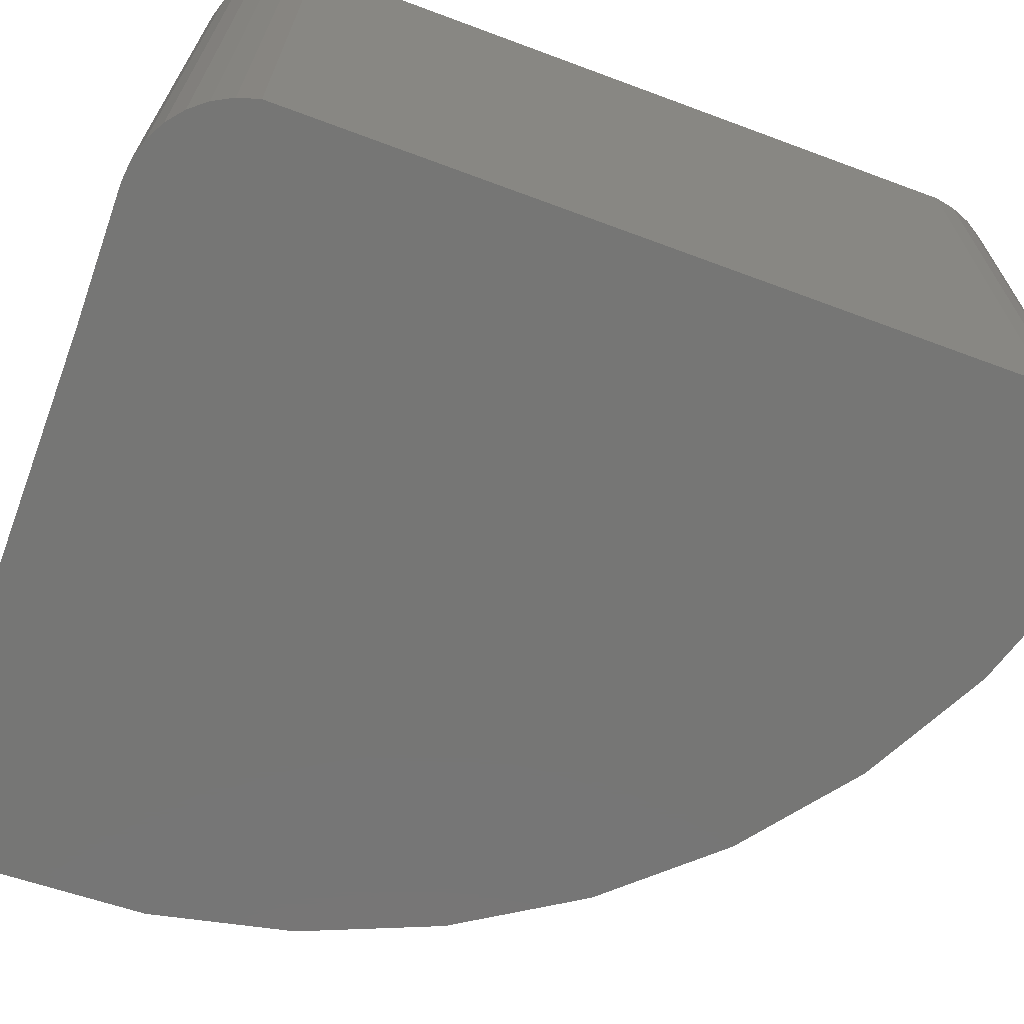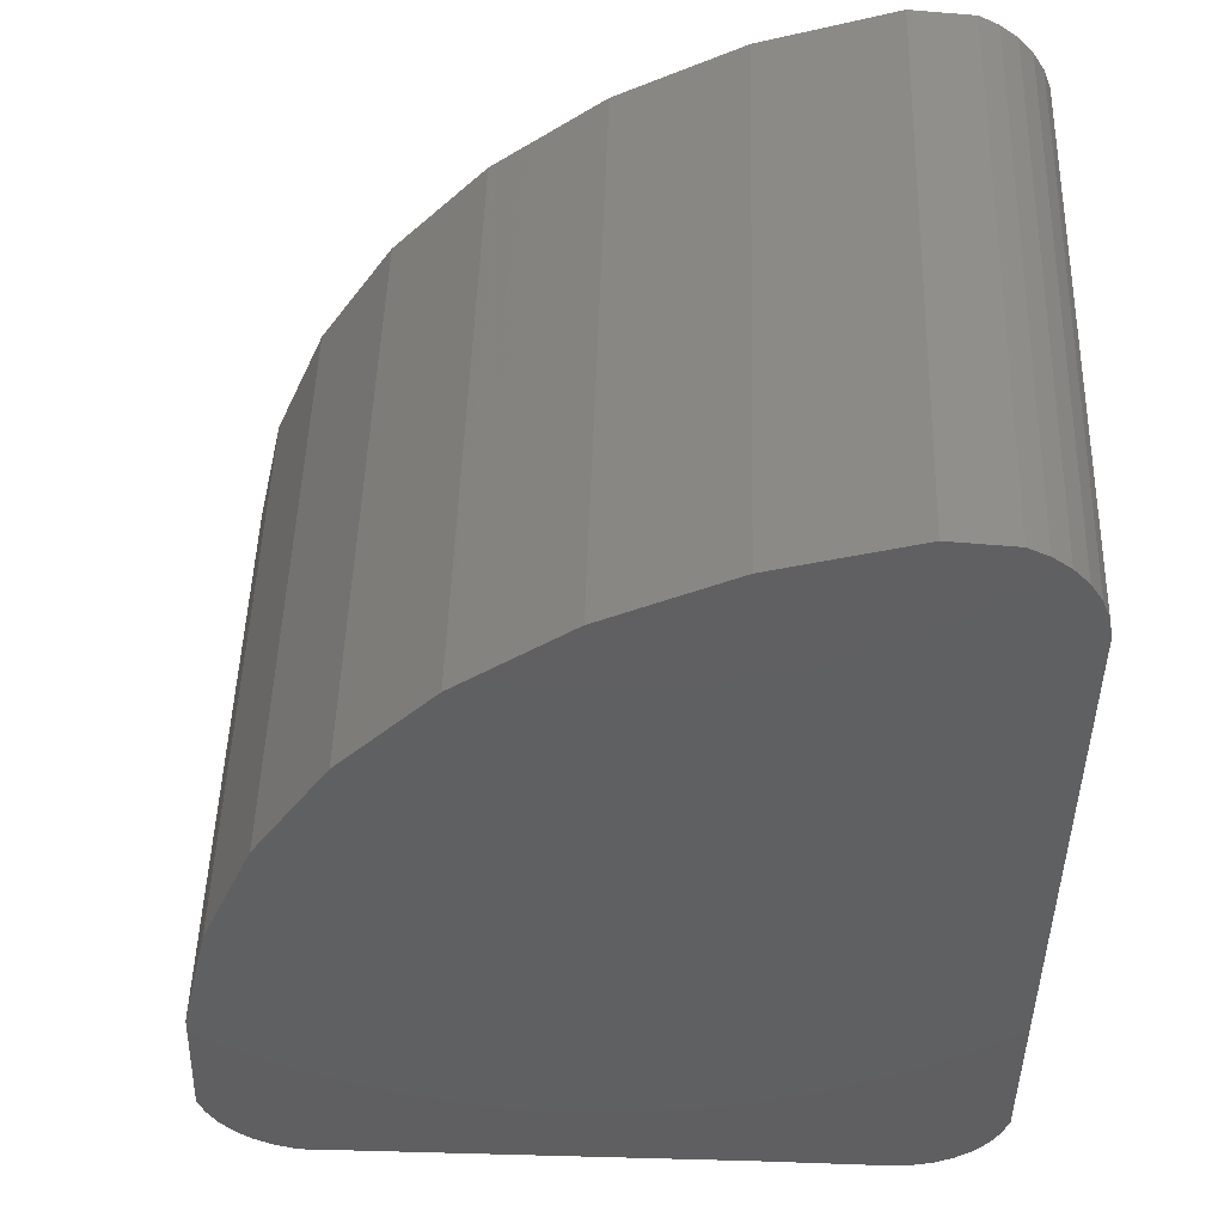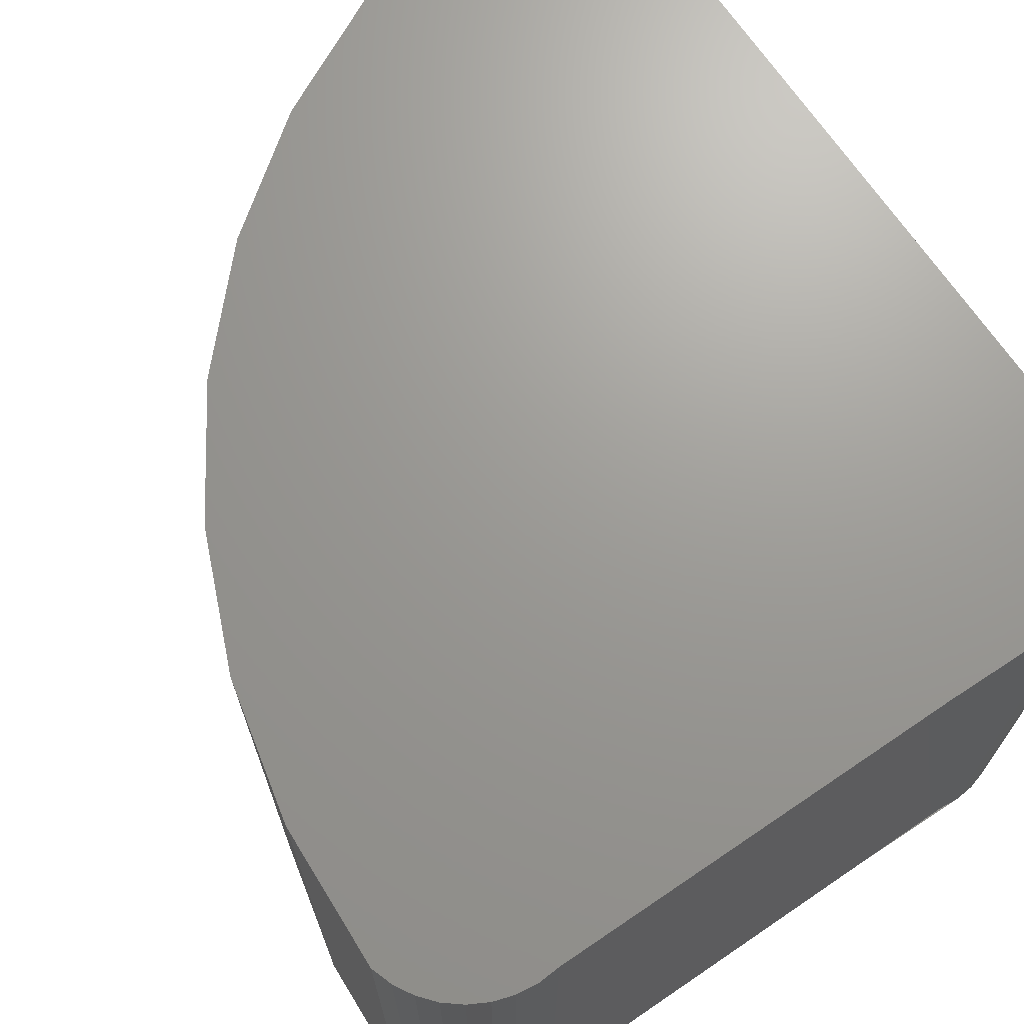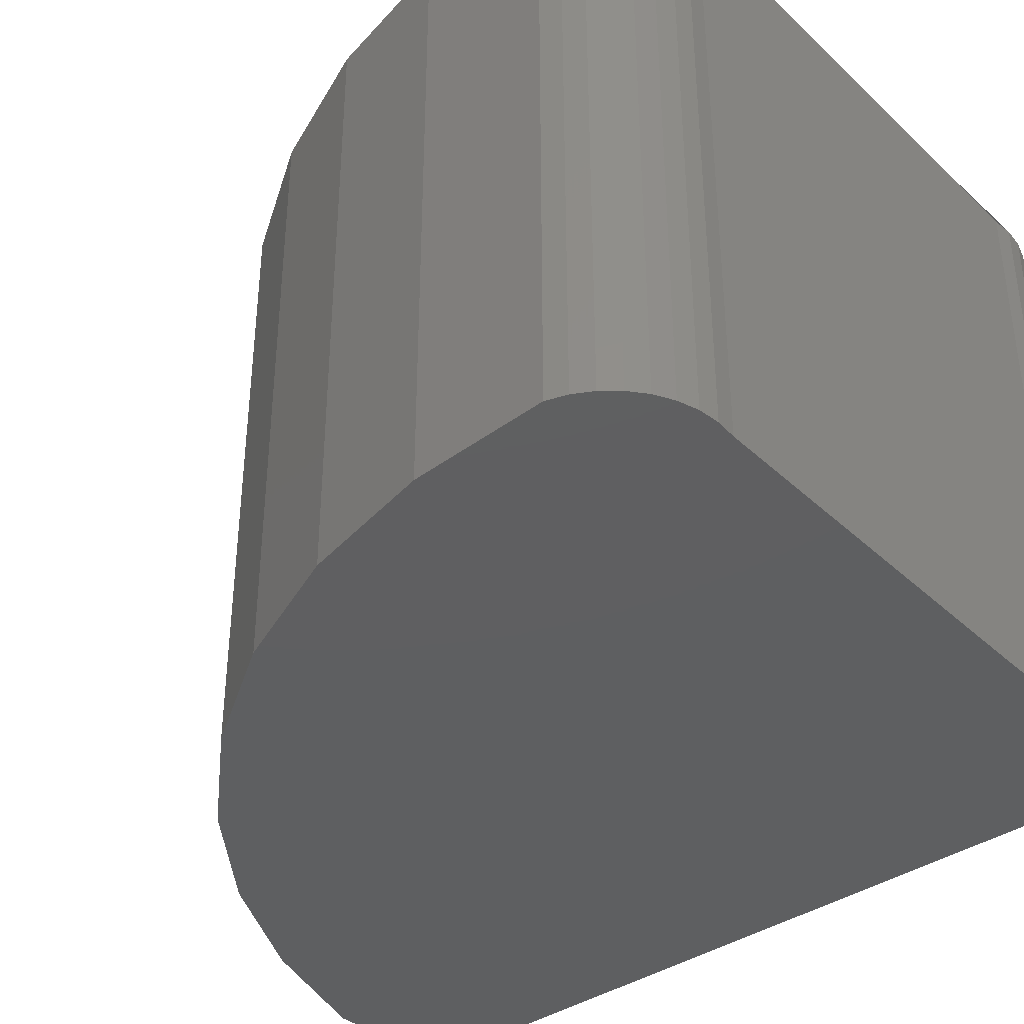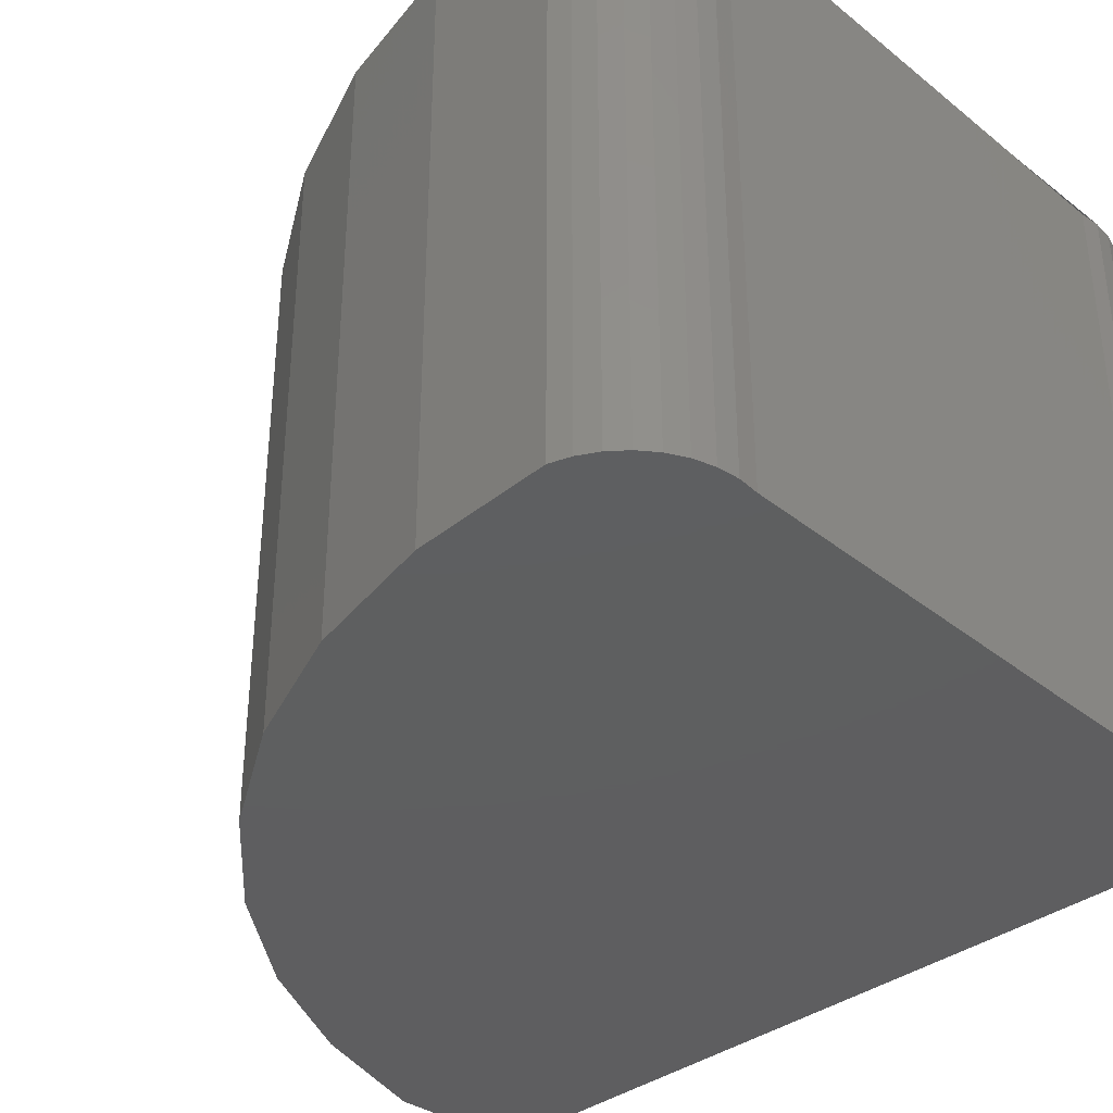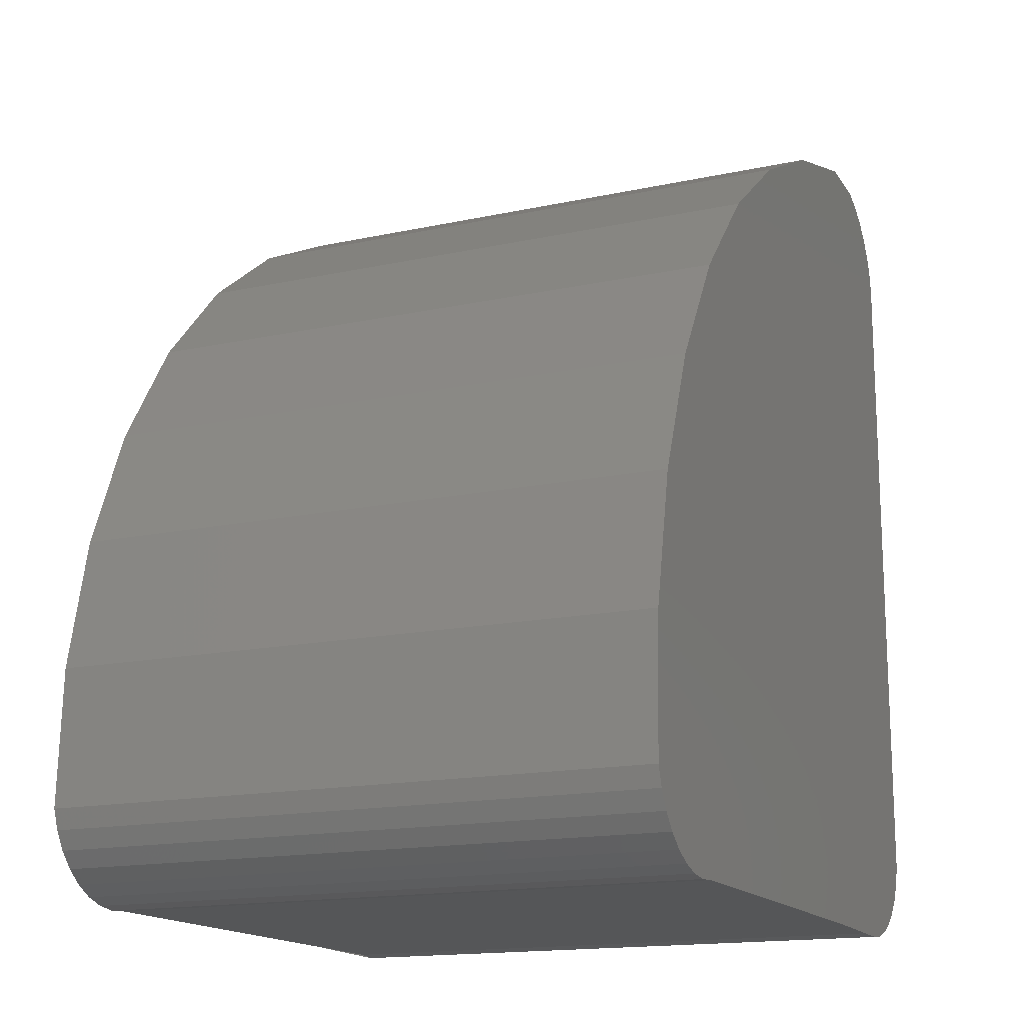
<metadata>
{"format":"stl","ext":"stl","renderer":"f3d","projection":"perspective","resolution":1024,"background":"white","views":[{"elev":-68.4,"azim":-110.4,"up":"+Y"},{"elev":49.3,"azim":-178.3,"up":"+Z"},{"elev":69.4,"azim":145.8,"up":"+Y"},{"elev":-38.5,"azim":130.6,"up":"+Y"},{"elev":-36.6,"azim":134.0,"up":"+Y"},{"elev":-15.9,"azim":114.2,"up":"+Z"}]}
</metadata>
<code>
# stl→obj: 70 verts, 136 faces
v 0.4669 8.178e-17 0.6262
v 0.4669 -0.1484 0.6262
v 0.4988 5.527e-17 0.6166
v 0.4988 -0.1484 0.6166
v 0.5284 5.608e-17 0.6016
v 0.5284 -0.1484 0.6016
v 0.555 5.645e-17 0.5816
v 0.555 -0.1484 0.5816
v 0.5777 5.635e-17 0.5572
v 0.5777 -0.1484 0.5572
v 0.5958 5.581e-17 0.5293
v 0.5958 -0.1484 0.5293
v 0.6087 5.482e-17 0.4986
v 0.6087 -0.1484 0.4986
v 0.6159 5.342e-17 0.4661
v 0.6159 -0.1484 0.4661
v 0.6174 5.662e-17 0.4329
v 0.6174 -0.1484 0.4329
v 0.4367 -0.1484 0.6113
v 0.4348 -0.1484 0.6064
v 0.4339 -0.1484 0.6013
v 0.4339 -0.1484 0.5961
v 0.4354 -0.1484 0.428
v 0.6158 -0.1484 0.4281
v 0.4378 -0.1484 0.4235
v 0.6133 -0.1484 0.4237
v 0.441 -0.1484 0.4196
v 0.6101 -0.1484 0.4199
v 0.445 -0.1484 0.4164
v 0.6061 -0.1484 0.4167
v 0.4495 -0.1484 0.414
v 0.4339 -0.1484 0.4329
v 0.4645 -0.1484 0.626
v 0.4519 -0.1484 0.625
v 0.4472 -0.1484 0.6227
v 0.443 -0.1484 0.6196
v 0.4395 -0.1484 0.6158
v 0.6017 -0.1484 0.4143
v 0.4543 -0.1484 0.4125
v 0.4594 -0.1484 0.412
v 0.4645 -0.1484 0.4125
v 0.5868 -0.1484 0.4125
v 0.5919 -0.1484 0.4122
v 0.5969 -0.1484 0.4128
v 0.4348 5.444e-17 0.6064
v 0.4367 5.482e-17 0.6113
v 0.4339 5.41e-17 0.6013
v 0.4339 5.381e-17 0.5961
v 0.6158 5.627e-17 0.4281
v 0.4354 5.362e-17 0.428
v 0.4378 5.351e-17 0.4235
v 0.6133 5.588e-17 0.4237
v 0.441 5.347e-17 0.4196
v 0.6101 5.549e-17 0.4199
v 0.445 5.351e-17 0.4164
v 0.6061 5.51e-17 0.4167
v 0.4495 5.363e-17 0.414
v 0.4339 5.381e-17 0.4329
v 0.4395 5.522e-17 0.6158
v 0.443 5.563e-17 0.6196
v 0.4472 5.603e-17 0.6227
v 0.4519 5.642e-17 0.625
v 0.4645 6.054e-17 0.626
v 0.6017 5.472e-17 0.4143
v 0.5969 5.436e-17 0.4128
v 0.5919 5.405e-17 0.4122
v 0.5868 5.547e-17 0.4125
v 0.4645 5.438e-17 0.4125
v 0.4594 5.407e-17 0.412
v 0.4543 5.382e-17 0.4125
f 1 2 3
f 3 2 4
f 3 4 5
f 5 4 6
f 5 6 7
f 7 6 8
f 7 8 9
f 9 8 10
f 9 10 11
f 11 10 12
f 11 12 13
f 13 12 14
f 13 14 15
f 15 14 16
f 15 16 17
f 17 16 18
f 6 19 20
f 6 20 21
f 22 6 21
f 18 23 24
f 24 23 25
f 24 25 26
f 26 25 27
f 26 27 28
f 28 27 29
f 28 29 30
f 30 29 31
f 32 23 18
f 32 18 16
f 32 16 14
f 32 14 12
f 32 12 10
f 32 10 8
f 32 8 6
f 32 6 22
f 4 2 33
f 4 33 34
f 4 34 35
f 4 35 36
f 4 36 37
f 4 37 19
f 4 19 6
f 38 30 31
f 38 31 39
f 38 39 40
f 38 40 41
f 38 41 42
f 38 42 43
f 38 43 44
f 45 46 5
f 47 45 5
f 47 5 48
f 49 50 17
f 51 50 49
f 52 51 49
f 53 51 52
f 54 53 52
f 55 53 54
f 56 55 54
f 57 55 56
f 58 48 5
f 58 5 7
f 58 7 9
f 58 9 11
f 58 11 13
f 58 13 15
f 58 15 17
f 58 17 50
f 3 5 46
f 3 46 59
f 3 59 60
f 3 60 61
f 3 61 62
f 3 62 63
f 3 63 1
f 64 65 66
f 64 66 67
f 64 67 68
f 64 68 69
f 64 69 70
f 64 70 57
f 64 57 56
f 48 22 47
f 47 22 21
f 47 21 45
f 45 21 20
f 45 20 46
f 46 20 19
f 46 19 59
f 59 19 37
f 59 37 60
f 60 37 36
f 60 36 61
f 61 36 35
f 61 35 62
f 62 35 34
f 2 62 33
f 62 34 33
f 62 2 63
f 2 1 63
f 22 48 32
f 32 48 58
f 17 18 49
f 49 18 24
f 49 24 52
f 52 24 26
f 52 26 54
f 54 26 28
f 54 28 56
f 56 28 30
f 56 30 64
f 64 30 38
f 64 38 65
f 65 38 44
f 65 44 66
f 66 44 43
f 66 43 67
f 67 43 42
f 68 67 41
f 41 67 42
f 68 41 69
f 69 41 40
f 69 40 70
f 70 40 39
f 70 39 57
f 57 39 31
f 57 31 55
f 55 31 29
f 55 29 53
f 53 29 27
f 53 27 51
f 51 27 25
f 51 25 50
f 50 25 23
f 50 23 58
f 58 23 32

</code>
